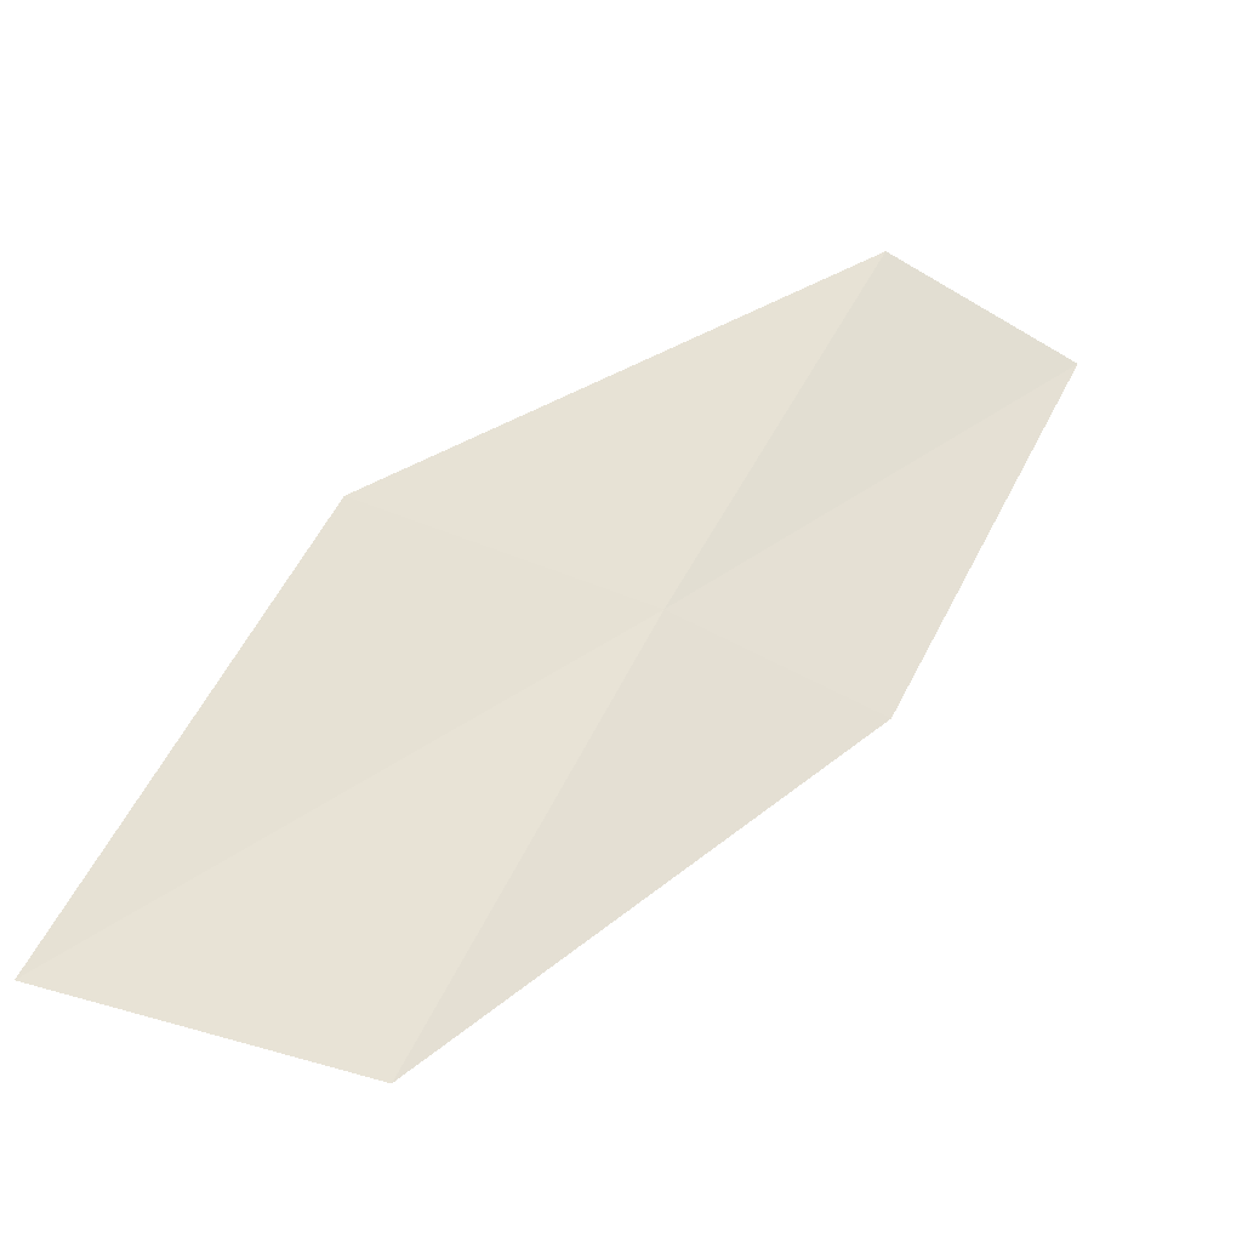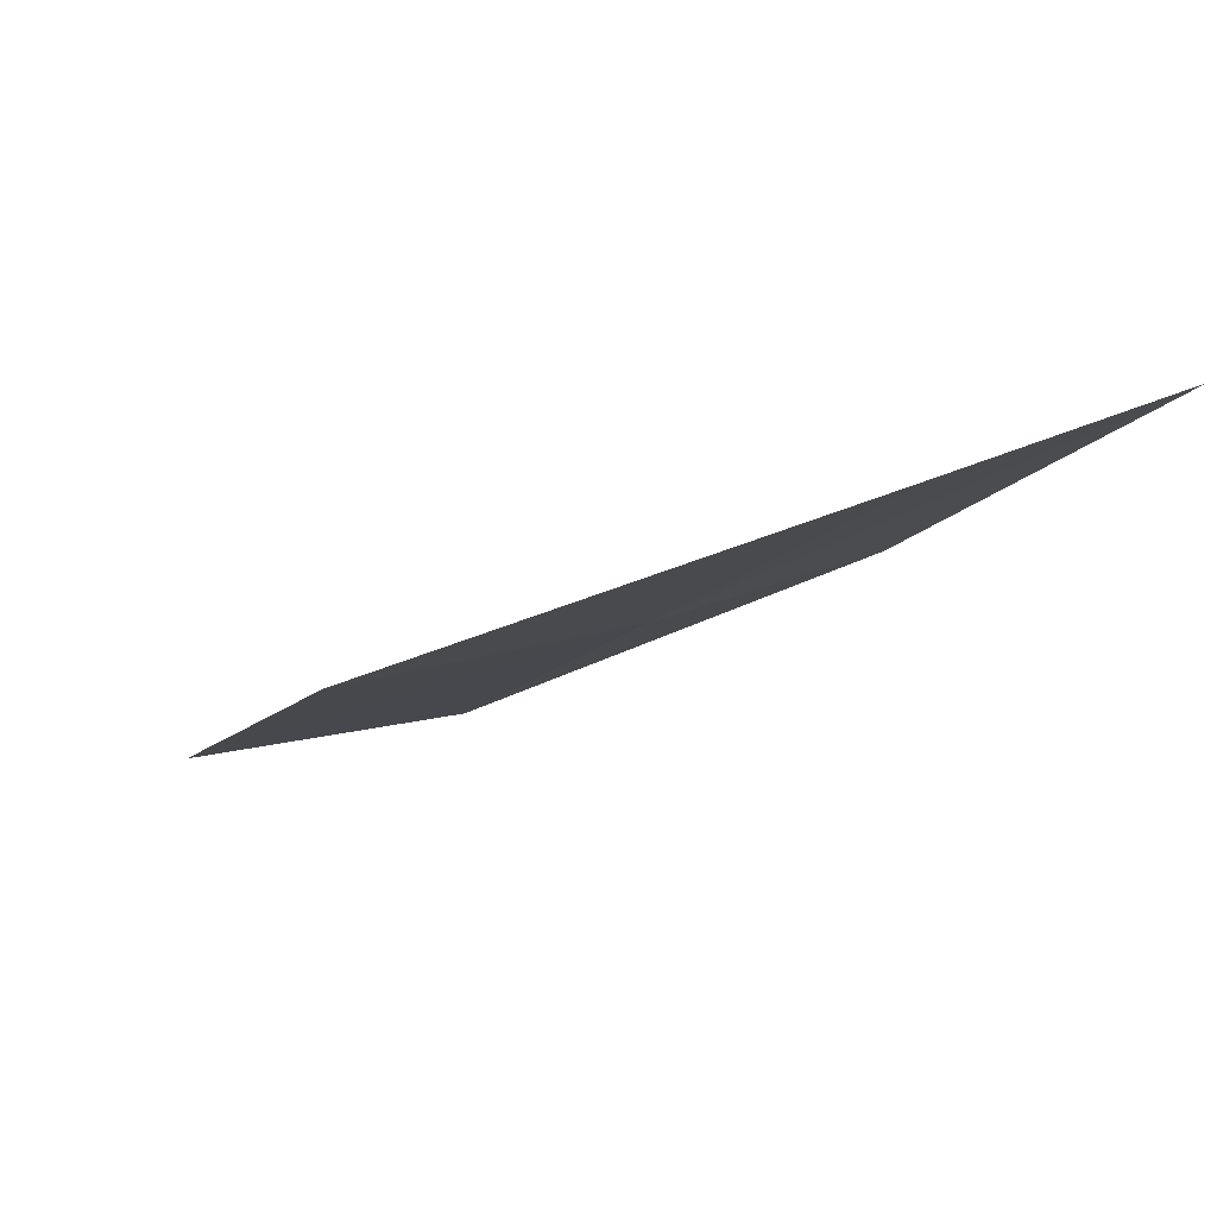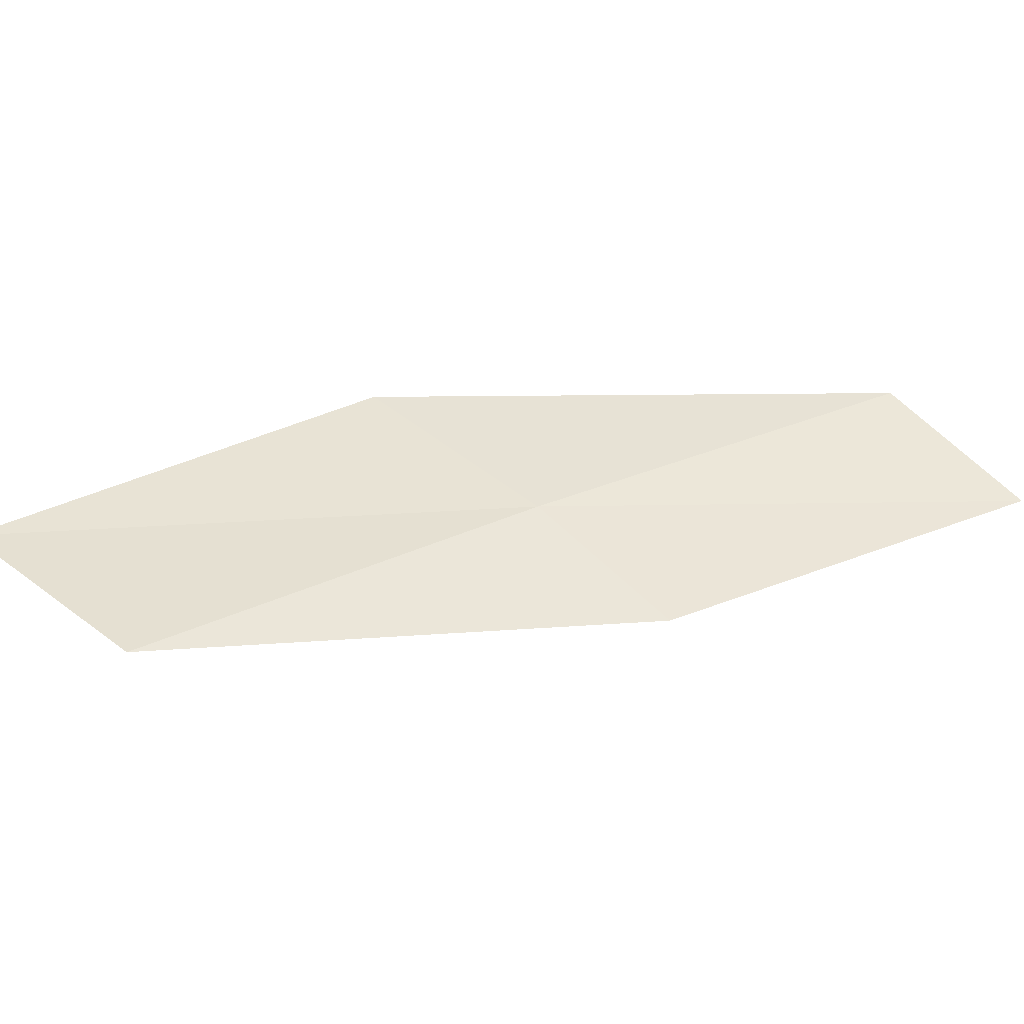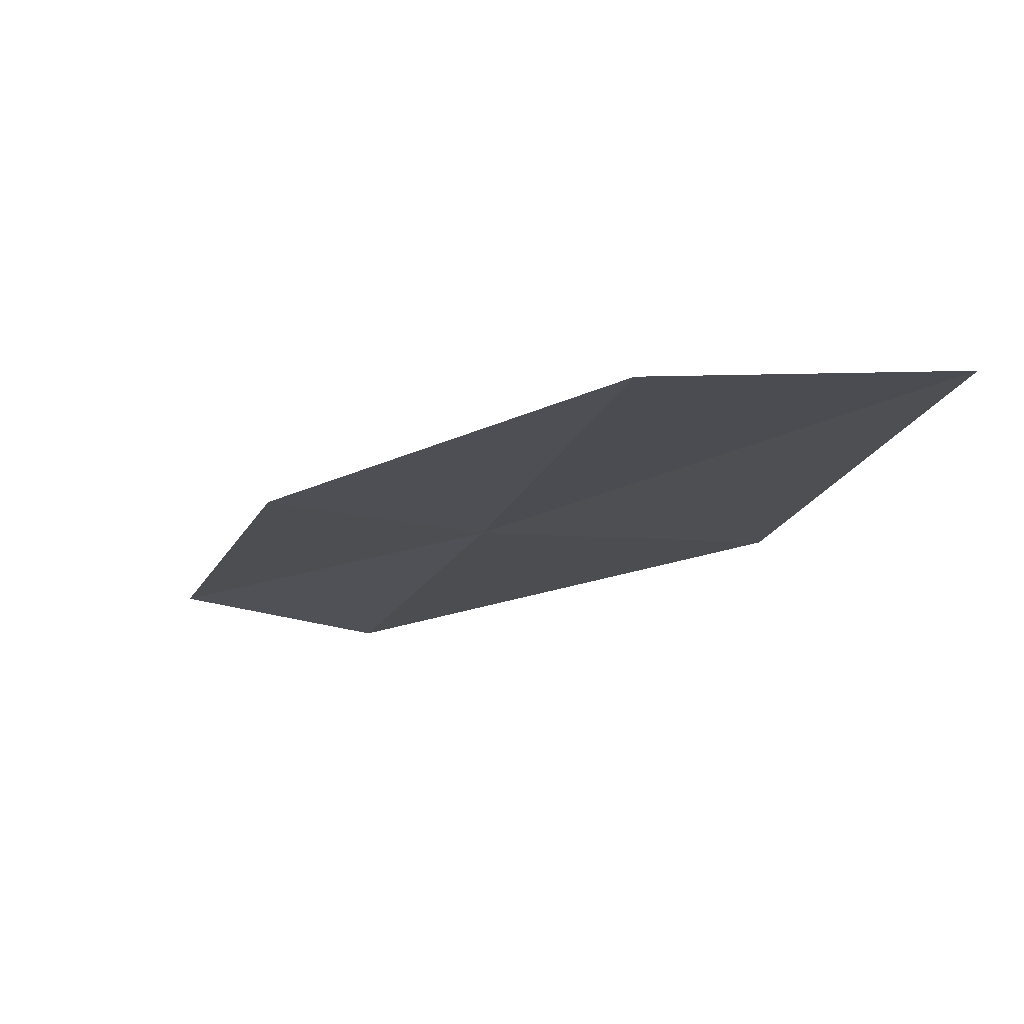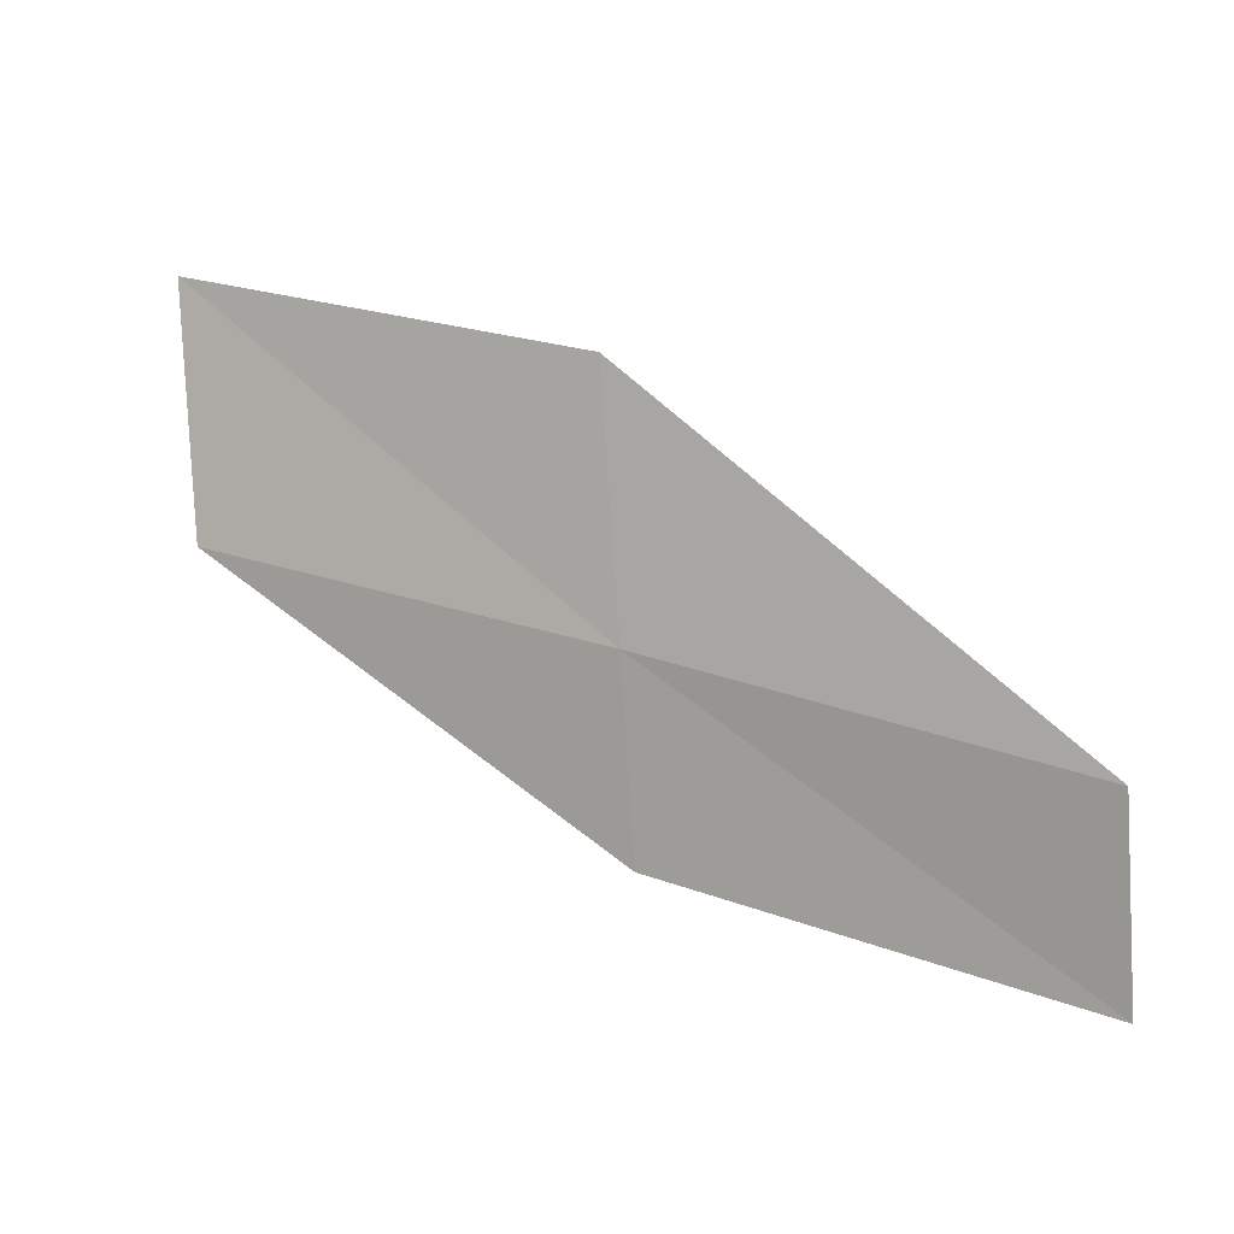
<metadata>
{"format":"obj","ext":"obj","renderer":"f3d","projection":"perspective","resolution":1024,"background":"white","views":[{"elev":-64.5,"azim":-172.6,"up":"+Z"},{"elev":52.3,"azim":-165.6,"up":"+Z"},{"elev":-0.8,"azim":-143.2,"up":"+Y"},{"elev":-76.1,"azim":26.8,"up":"+Z"},{"elev":64.1,"azim":-94.6,"up":"+Y"}]}
</metadata>
<code>
v 13.58 20.77 6
v 15.85 20.61 4
v 14.75 21.41 6
v 14.65 20.03 4
v 12.74 20.17 6
v 12.48 21.45 8
v 11.66 20.81 8
f 1 3 2
f 1 2 4
f 1 4 5
f 1 6 3
f 1 7 6
f 1 5 7

</code>
